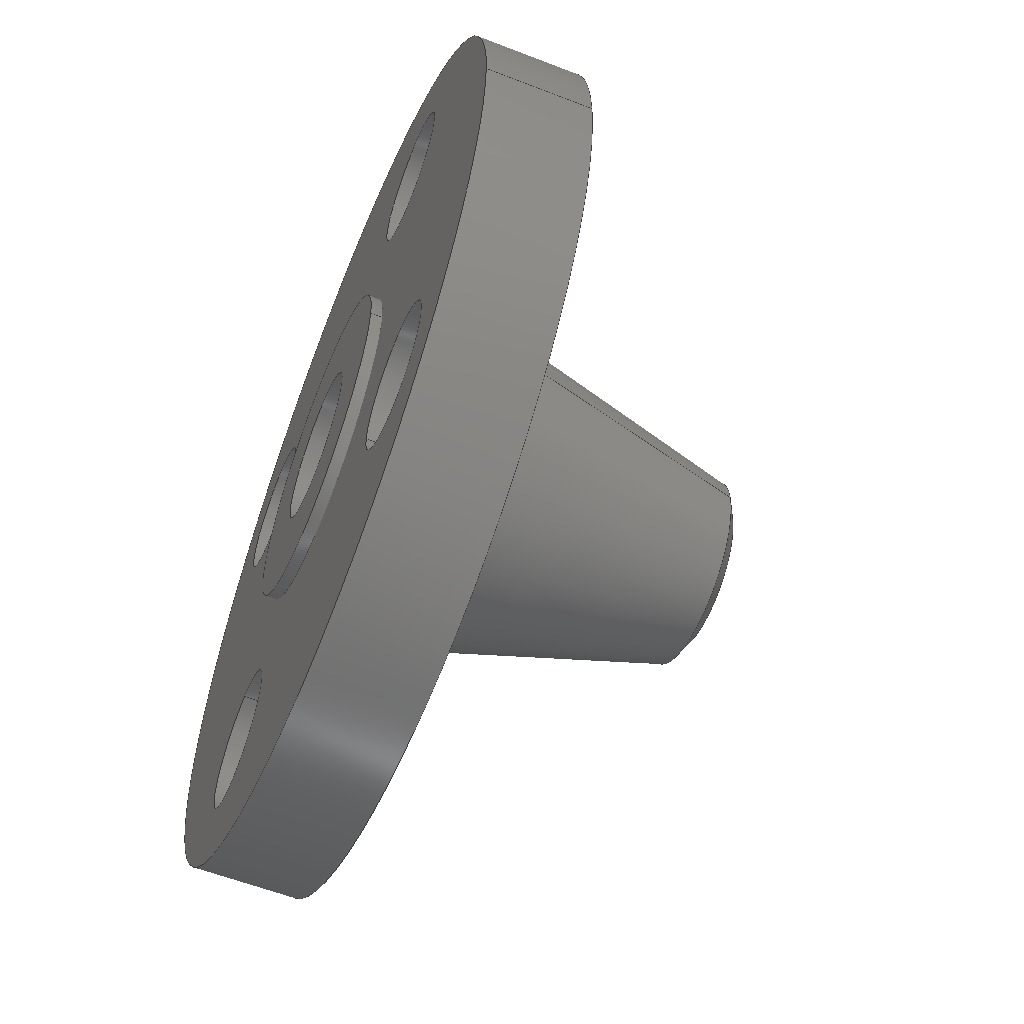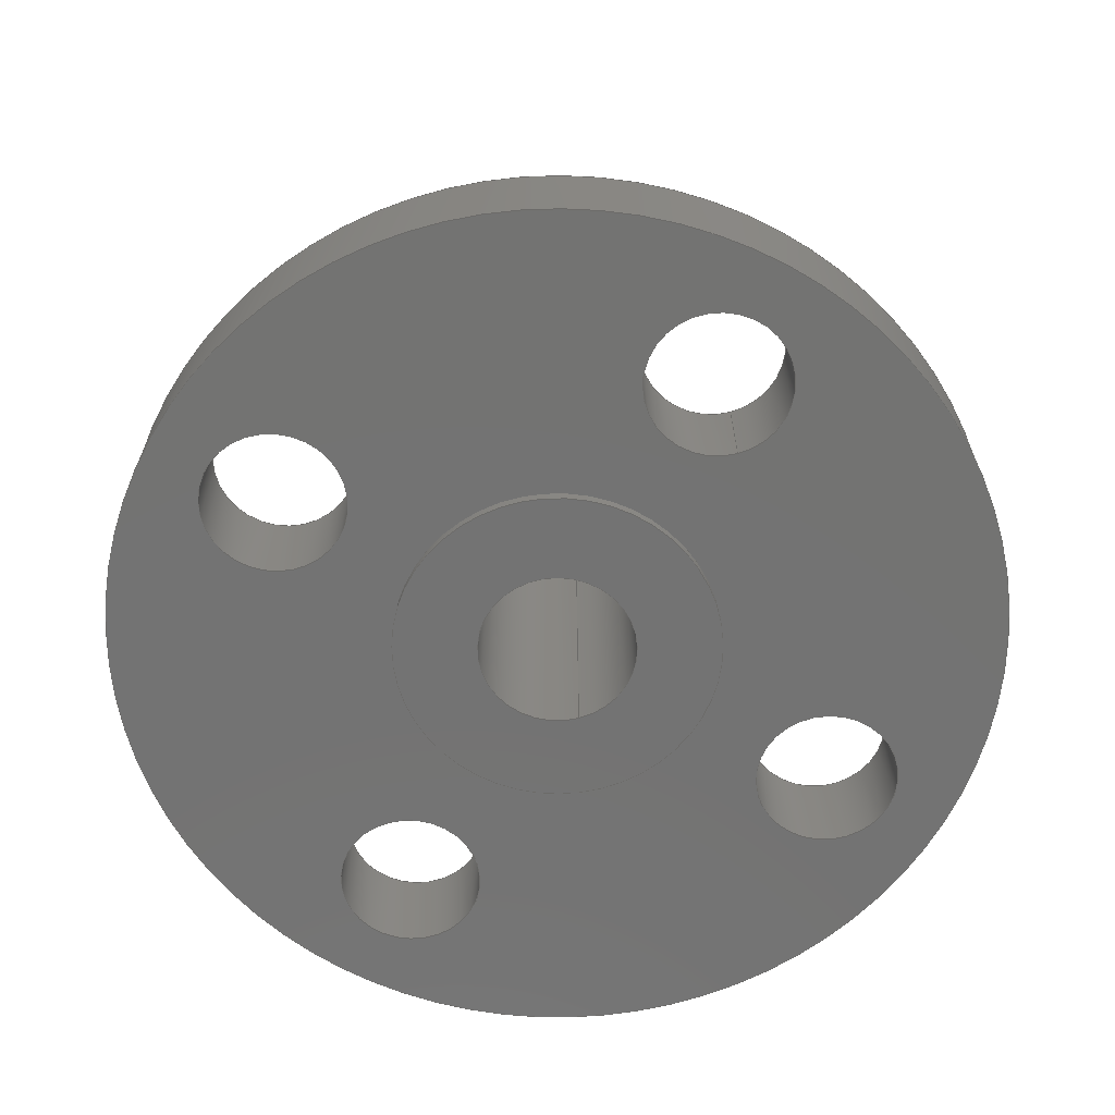
<metadata>
{"format":"step","ext":"stp","renderer":"f3d","projection":"perspective","resolution":1024,"background":"white","views":[{"elev":-58.5,"azim":68.1,"up":"+Z"},{"elev":-65.1,"azim":-74.1,"up":"+Y"}]}
</metadata>
<code>
ISO-10303-21;
DATA;
#1=MECHANICAL_DESIGN_GEOMETRIC_PRESENTATION_REPRESENTATION('',(#4),#375);
#2=SHAPE_REPRESENTATION_RELATIONSHIP('SRR','None',#386,#3);
#3=ADVANCED_BREP_SHAPE_REPRESENTATION('',(#5),#374);
#4=STYLED_ITEM('',(#395),#5);
#5=MANIFOLD_SOLID_BREP('Solid1',#201);
#6=FACE_BOUND('',#41,.T.);
#7=FACE_BOUND('',#44,.T.);
#8=FACE_BOUND('',#45,.T.);
#9=FACE_BOUND('',#46,.T.);
#10=FACE_BOUND('',#47,.T.);
#11=FACE_BOUND('',#48,.T.);
#12=FACE_BOUND('',#51,.T.);
#13=FACE_BOUND('',#52,.T.);
#14=FACE_BOUND('',#53,.T.);
#15=FACE_BOUND('',#54,.T.);
#16=FACE_BOUND('',#55,.T.);
#17=PLANE('',#240);
#18=PLANE('',#244);
#19=PLANE('',#248);
#20=CONICAL_SURFACE('',#235,0.4675,1.047);
#21=CONICAL_SURFACE('',#250,0.7325,0.2594);
#22=FACE_OUTER_BOUND('',#34,.T.);
#23=FACE_OUTER_BOUND('',#35,.T.);
#24=FACE_OUTER_BOUND('',#36,.T.);
#25=FACE_OUTER_BOUND('',#37,.T.);
#26=FACE_OUTER_BOUND('',#38,.T.);
#27=FACE_OUTER_BOUND('',#39,.T.);
#28=FACE_OUTER_BOUND('',#40,.T.);
#29=FACE_OUTER_BOUND('',#42,.T.);
#30=FACE_OUTER_BOUND('',#43,.T.);
#31=FACE_OUTER_BOUND('',#49,.T.);
#32=FACE_OUTER_BOUND('',#50,.T.);
#33=FACE_OUTER_BOUND('',#56,.T.);
#34=EDGE_LOOP('',(#132,#133,#134,#135));
#35=EDGE_LOOP('',(#136,#137,#138,#139));
#36=EDGE_LOOP('',(#140,#141,#142,#143));
#37=EDGE_LOOP('',(#144,#145,#146,#147));
#38=EDGE_LOOP('',(#148,#149,#150,#151));
#39=EDGE_LOOP('',(#152,#153,#154,#155));
#40=EDGE_LOOP('',(#156));
#41=EDGE_LOOP('',(#157));
#42=EDGE_LOOP('',(#158,#159,#160,#161));
#43=EDGE_LOOP('',(#162));
#44=EDGE_LOOP('',(#163));
#45=EDGE_LOOP('',(#164));
#46=EDGE_LOOP('',(#165));
#47=EDGE_LOOP('',(#166));
#48=EDGE_LOOP('',(#167));
#49=EDGE_LOOP('',(#168,#169,#170,#171));
#50=EDGE_LOOP('',(#172));
#51=EDGE_LOOP('',(#173));
#52=EDGE_LOOP('',(#174));
#53=EDGE_LOOP('',(#175));
#54=EDGE_LOOP('',(#176));
#55=EDGE_LOOP('',(#177));
#56=EDGE_LOOP('',(#178,#179,#180,#181));
#57=LINE('',#323,#66);
#58=LINE('',#329,#67);
#59=LINE('',#335,#68);
#60=LINE('',#341,#69);
#61=LINE('',#347,#70);
#62=LINE('',#351,#71);
#63=LINE('',#359,#72);
#64=LINE('',#366,#73);
#65=LINE('',#371,#74);
#66=VECTOR('',#257,0.375);
#67=VECTOR('',#264,0.375);
#68=VECTOR('',#271,0.375);
#69=VECTOR('',#278,0.375);
#70=VECTOR('',#285,0.4675);
#71=VECTOR('',#290,0.41);
#72=VECTOR('',#301,0.845);
#73=VECTOR('',#310,2.31);
#74=VECTOR('',#317,0.7325);
#75=CIRCLE('',#224,0.375);
#76=CIRCLE('',#225,0.375);
#77=CIRCLE('',#227,0.375);
#78=CIRCLE('',#228,0.375);
#79=CIRCLE('',#230,0.375);
#80=CIRCLE('',#231,0.375);
#81=CIRCLE('',#233,0.375);
#82=CIRCLE('',#234,0.375);
#83=CIRCLE('',#236,0.41);
#84=CIRCLE('',#237,0.525);
#85=CIRCLE('',#239,0.41);
#86=CIRCLE('',#241,0.845);
#87=CIRCLE('',#243,0.845);
#88=CIRCLE('',#245,2.31);
#89=CIRCLE('',#247,2.31);
#90=CIRCLE('',#249,0.94);
#91=VERTEX_POINT('',#320);
#92=VERTEX_POINT('',#322);
#93=VERTEX_POINT('',#326);
#94=VERTEX_POINT('',#328);
#95=VERTEX_POINT('',#332);
#96=VERTEX_POINT('',#334);
#97=VERTEX_POINT('',#338);
#98=VERTEX_POINT('',#340);
#99=VERTEX_POINT('',#344);
#100=VERTEX_POINT('',#346);
#101=VERTEX_POINT('',#350);
#102=VERTEX_POINT('',#354);
#103=VERTEX_POINT('',#357);
#104=VERTEX_POINT('',#361);
#105=VERTEX_POINT('',#364);
#106=VERTEX_POINT('',#368);
#107=EDGE_CURVE('',#91,#91,#75,.T.);
#108=EDGE_CURVE('',#91,#92,#57,.T.);
#109=EDGE_CURVE('',#92,#92,#76,.T.);
#110=EDGE_CURVE('',#93,#93,#77,.T.);
#111=EDGE_CURVE('',#93,#94,#58,.T.);
#112=EDGE_CURVE('',#94,#94,#78,.T.);
#113=EDGE_CURVE('',#95,#95,#79,.T.);
#114=EDGE_CURVE('',#95,#96,#59,.T.);
#115=EDGE_CURVE('',#96,#96,#80,.T.);
#116=EDGE_CURVE('',#97,#97,#81,.T.);
#117=EDGE_CURVE('',#97,#98,#60,.T.);
#118=EDGE_CURVE('',#98,#98,#82,.T.);
#119=EDGE_CURVE('',#99,#99,#83,.T.);
#120=EDGE_CURVE('',#99,#100,#61,.T.);
#121=EDGE_CURVE('',#100,#100,#84,.T.);
#122=EDGE_CURVE('',#99,#101,#62,.T.);
#123=EDGE_CURVE('',#101,#101,#85,.T.);
#124=EDGE_CURVE('',#102,#102,#86,.T.);
#125=EDGE_CURVE('',#103,#103,#87,.T.);
#126=EDGE_CURVE('',#103,#102,#63,.T.);
#127=EDGE_CURVE('',#104,#104,#88,.T.);
#128=EDGE_CURVE('',#105,#105,#89,.T.);
#129=EDGE_CURVE('',#105,#104,#64,.T.);
#130=EDGE_CURVE('',#106,#106,#90,.T.);
#131=EDGE_CURVE('',#100,#106,#65,.T.);
#132=ORIENTED_EDGE('',*,*,#107,.F.);
#133=ORIENTED_EDGE('',*,*,#108,.T.);
#134=ORIENTED_EDGE('',*,*,#109,.F.);
#135=ORIENTED_EDGE('',*,*,#108,.F.);
#136=ORIENTED_EDGE('',*,*,#110,.F.);
#137=ORIENTED_EDGE('',*,*,#111,.T.);
#138=ORIENTED_EDGE('',*,*,#112,.F.);
#139=ORIENTED_EDGE('',*,*,#111,.F.);
#140=ORIENTED_EDGE('',*,*,#113,.F.);
#141=ORIENTED_EDGE('',*,*,#114,.T.);
#142=ORIENTED_EDGE('',*,*,#115,.F.);
#143=ORIENTED_EDGE('',*,*,#114,.F.);
#144=ORIENTED_EDGE('',*,*,#116,.F.);
#145=ORIENTED_EDGE('',*,*,#117,.T.);
#146=ORIENTED_EDGE('',*,*,#118,.F.);
#147=ORIENTED_EDGE('',*,*,#117,.F.);
#148=ORIENTED_EDGE('',*,*,#119,.F.);
#149=ORIENTED_EDGE('',*,*,#120,.T.);
#150=ORIENTED_EDGE('',*,*,#121,.T.);
#151=ORIENTED_EDGE('',*,*,#120,.F.);
#152=ORIENTED_EDGE('',*,*,#119,.T.);
#153=ORIENTED_EDGE('',*,*,#122,.T.);
#154=ORIENTED_EDGE('',*,*,#123,.F.);
#155=ORIENTED_EDGE('',*,*,#122,.F.);
#156=ORIENTED_EDGE('',*,*,#124,.F.);
#157=ORIENTED_EDGE('',*,*,#123,.T.);
#158=ORIENTED_EDGE('',*,*,#125,.F.);
#159=ORIENTED_EDGE('',*,*,#126,.T.);
#160=ORIENTED_EDGE('',*,*,#124,.T.);
#161=ORIENTED_EDGE('',*,*,#126,.F.);
#162=ORIENTED_EDGE('',*,*,#127,.F.);
#163=ORIENTED_EDGE('',*,*,#109,.T.);
#164=ORIENTED_EDGE('',*,*,#112,.T.);
#165=ORIENTED_EDGE('',*,*,#115,.T.);
#166=ORIENTED_EDGE('',*,*,#118,.T.);
#167=ORIENTED_EDGE('',*,*,#125,.T.);
#168=ORIENTED_EDGE('',*,*,#128,.F.);
#169=ORIENTED_EDGE('',*,*,#129,.T.);
#170=ORIENTED_EDGE('',*,*,#127,.T.);
#171=ORIENTED_EDGE('',*,*,#129,.F.);
#172=ORIENTED_EDGE('',*,*,#128,.T.);
#173=ORIENTED_EDGE('',*,*,#107,.T.);
#174=ORIENTED_EDGE('',*,*,#110,.T.);
#175=ORIENTED_EDGE('',*,*,#113,.T.);
#176=ORIENTED_EDGE('',*,*,#116,.T.);
#177=ORIENTED_EDGE('',*,*,#130,.F.);
#178=ORIENTED_EDGE('',*,*,#121,.F.);
#179=ORIENTED_EDGE('',*,*,#131,.T.);
#180=ORIENTED_EDGE('',*,*,#130,.T.);
#181=ORIENTED_EDGE('',*,*,#131,.F.);
#182=CYLINDRICAL_SURFACE('',#223,0.375);
#183=CYLINDRICAL_SURFACE('',#226,0.375);
#184=CYLINDRICAL_SURFACE('',#229,0.375);
#185=CYLINDRICAL_SURFACE('',#232,0.375);
#186=CYLINDRICAL_SURFACE('',#238,0.41);
#187=CYLINDRICAL_SURFACE('',#242,0.845);
#188=CYLINDRICAL_SURFACE('',#246,2.31);
#189=ADVANCED_FACE('',(#22),#182,.F.);
#190=ADVANCED_FACE('',(#23),#183,.F.);
#191=ADVANCED_FACE('',(#24),#184,.F.);
#192=ADVANCED_FACE('',(#25),#185,.F.);
#193=ADVANCED_FACE('',(#26),#20,.T.);
#194=ADVANCED_FACE('',(#27),#186,.F.);
#195=ADVANCED_FACE('',(#28,#6),#17,.T.);
#196=ADVANCED_FACE('',(#29),#187,.T.);
#197=ADVANCED_FACE('',(#30,#7,#8,#9,#10,#11),#18,.T.);
#198=ADVANCED_FACE('',(#31),#188,.T.);
#199=ADVANCED_FACE('',(#32,#12,#13,#14,#15,#16),#19,.T.);
#200=ADVANCED_FACE('',(#33),#21,.T.);
#201=CLOSED_SHELL('',(#189,#190,#191,#192,#193,#194,#195,#196,#197,#198,
#199,#200));
#202=DERIVED_UNIT_ELEMENT(#204,1);
#203=DERIVED_UNIT_ELEMENT(#380,-3);
#204=(
CONVERSION_BASED_UNIT('gram',#206)
MASS_UNIT()
NAMED_UNIT(#377)
);
#205=(
MASS_UNIT()
NAMED_UNIT(*)
SI_UNIT(.KILO.,.GRAM.)
);
#206=MASS_MEASURE_WITH_UNIT(MASS_MEASURE(0.001),#205);
#207=DERIVED_UNIT((#202,#203));
#208=MEASURE_REPRESENTATION_ITEM('density measure',
POSITIVE_RATIO_MEASURE(1),#207);
#209=PROPERTY_DEFINITION_REPRESENTATION(#214,#211);
#210=PROPERTY_DEFINITION_REPRESENTATION(#215,#212);
#211=REPRESENTATION('material name',(#213),#374);
#212=REPRESENTATION('density',(#208),#374);
#213=DESCRIPTIVE_REPRESENTATION_ITEM('Generic','Generic');
#214=PROPERTY_DEFINITION('material property','material name',#388);
#215=PROPERTY_DEFINITION('material property','density of part',#388);
#216=DATE_TIME_ROLE('creation_date');
#217=APPLIED_DATE_AND_TIME_ASSIGNMENT(#218,#216,(#388));
#218=DATE_AND_TIME(#219,#220);
#219=CALENDAR_DATE(2023,3,11);
#220=LOCAL_TIME(0,0,0,#221);
#221=COORDINATED_UNIVERSAL_TIME_OFFSET(0,0,.BEHIND.);
#222=AXIS2_PLACEMENT_3D('placement',#318,#251,#252);
#223=AXIS2_PLACEMENT_3D('',#319,#253,#254);
#224=AXIS2_PLACEMENT_3D('',#321,#255,#256);
#225=AXIS2_PLACEMENT_3D('',#324,#258,#259);
#226=AXIS2_PLACEMENT_3D('',#325,#260,#261);
#227=AXIS2_PLACEMENT_3D('',#327,#262,#263);
#228=AXIS2_PLACEMENT_3D('',#330,#265,#266);
#229=AXIS2_PLACEMENT_3D('',#331,#267,#268);
#230=AXIS2_PLACEMENT_3D('',#333,#269,#270);
#231=AXIS2_PLACEMENT_3D('',#336,#272,#273);
#232=AXIS2_PLACEMENT_3D('',#337,#274,#275);
#233=AXIS2_PLACEMENT_3D('',#339,#276,#277);
#234=AXIS2_PLACEMENT_3D('',#342,#279,#280);
#235=AXIS2_PLACEMENT_3D('',#343,#281,#282);
#236=AXIS2_PLACEMENT_3D('',#345,#283,#284);
#237=AXIS2_PLACEMENT_3D('',#348,#286,#287);
#238=AXIS2_PLACEMENT_3D('',#349,#288,#289);
#239=AXIS2_PLACEMENT_3D('',#352,#291,#292);
#240=AXIS2_PLACEMENT_3D('',#353,#293,#294);
#241=AXIS2_PLACEMENT_3D('',#355,#295,#296);
#242=AXIS2_PLACEMENT_3D('',#356,#297,#298);
#243=AXIS2_PLACEMENT_3D('',#358,#299,#300);
#244=AXIS2_PLACEMENT_3D('',#360,#302,#303);
#245=AXIS2_PLACEMENT_3D('',#362,#304,#305);
#246=AXIS2_PLACEMENT_3D('',#363,#306,#307);
#247=AXIS2_PLACEMENT_3D('',#365,#308,#309);
#248=AXIS2_PLACEMENT_3D('',#367,#311,#312);
#249=AXIS2_PLACEMENT_3D('',#369,#313,#314);
#250=AXIS2_PLACEMENT_3D('',#370,#315,#316);
#251=DIRECTION('axis',(0,0,1));
#252=DIRECTION('refdir',(1,0,0));
#253=DIRECTION('center_axis',(0,1,0));
#254=DIRECTION('ref_axis',(-1.837e-16,0,1));
#255=DIRECTION('center_axis',(0,-1,0));
#256=DIRECTION('ref_axis',(-1.837e-16,0,1));
#257=DIRECTION('',(0,-1,0));
#258=DIRECTION('center_axis',(0,1,0));
#259=DIRECTION('ref_axis',(-1.837e-16,0,1));
#260=DIRECTION('center_axis',(0,1,0));
#261=DIRECTION('ref_axis',(-1,0,-1.225e-16));
#262=DIRECTION('center_axis',(0,-1,0));
#263=DIRECTION('ref_axis',(-1,0,-1.225e-16));
#264=DIRECTION('',(0,-1,0));
#265=DIRECTION('center_axis',(0,1,0));
#266=DIRECTION('ref_axis',(-1,0,-1.225e-16));
#267=DIRECTION('center_axis',(0,1,0));
#268=DIRECTION('ref_axis',(6.123e-17,0,-1));
#269=DIRECTION('center_axis',(0,-1,0));
#270=DIRECTION('ref_axis',(6.123e-17,0,-1));
#271=DIRECTION('',(0,-1,0));
#272=DIRECTION('center_axis',(0,1,0));
#273=DIRECTION('ref_axis',(6.123e-17,0,-1));
#274=DIRECTION('center_axis',(0,1,0));
#275=DIRECTION('ref_axis',(1,0,0));
#276=DIRECTION('center_axis',(0,-1,0));
#277=DIRECTION('ref_axis',(1,0,0));
#278=DIRECTION('',(0,-1,0));
#279=DIRECTION('center_axis',(0,1,0));
#280=DIRECTION('ref_axis',(1,0,0));
#281=DIRECTION('center_axis',(0,-1,0));
#282=DIRECTION('ref_axis',(-1,0,0));
#283=DIRECTION('center_axis',(0,1,0));
#284=DIRECTION('ref_axis',(1,0,0));
#285=DIRECTION('',(0.866,-0.5,-1.061e-16));
#286=DIRECTION('center_axis',(0,1,0));
#287=DIRECTION('ref_axis',(1,0,0));
#288=DIRECTION('center_axis',(0,1,0));
#289=DIRECTION('ref_axis',(-1,0,0));
#290=DIRECTION('',(0,-1,0));
#291=DIRECTION('center_axis',(0,1,0));
#292=DIRECTION('ref_axis',(1,0,0));
#293=DIRECTION('center_axis',(0,-1,0));
#294=DIRECTION('ref_axis',(0,0,-1));
#295=DIRECTION('center_axis',(0,1,0));
#296=DIRECTION('ref_axis',(1,0,0));
#297=DIRECTION('center_axis',(0,1,0));
#298=DIRECTION('ref_axis',(-1,0,0));
#299=DIRECTION('center_axis',(0,1,0));
#300=DIRECTION('ref_axis',(1,0,0));
#301=DIRECTION('',(0,-1,0));
#302=DIRECTION('center_axis',(0,-1,0));
#303=DIRECTION('ref_axis',(0,0,-1));
#304=DIRECTION('center_axis',(0,1,0));
#305=DIRECTION('ref_axis',(1,0,0));
#306=DIRECTION('center_axis',(0,1,0));
#307=DIRECTION('ref_axis',(-1,0,0));
#308=DIRECTION('center_axis',(0,1,0));
#309=DIRECTION('ref_axis',(1,0,0));
#310=DIRECTION('',(0,-1,0));
#311=DIRECTION('center_axis',(0,1,0));
#312=DIRECTION('ref_axis',(0,0,1));
#313=DIRECTION('center_axis',(0,1,0));
#314=DIRECTION('ref_axis',(1,0,0));
#315=DIRECTION('center_axis',(0,-1,0));
#316=DIRECTION('ref_axis',(-1,0,0));
#317=DIRECTION('',(0.2565,-0.9665,-3.142e-17));
#318=CARTESIAN_POINT('',(0,0,0));
#319=CARTESIAN_POINT('Origin',(1.149,-6.289,1.149));
#320=CARTESIAN_POINT('',(1.149,0.6225,0.774));
#321=CARTESIAN_POINT('Origin',(1.149,0.6225,1.149));
#322=CARTESIAN_POINT('',(1.149,0.0625,0.774));
#323=CARTESIAN_POINT('',(1.149,-6.289,0.774));
#324=CARTESIAN_POINT('Origin',(1.149,0.0625,1.149));
#325=CARTESIAN_POINT('Origin',(-1.149,-6.289,1.149));
#326=CARTESIAN_POINT('',(-0.774,0.6225,1.149));
#327=CARTESIAN_POINT('Origin',(-1.149,0.6225,1.149));
#328=CARTESIAN_POINT('',(-0.774,0.0625,1.149));
#329=CARTESIAN_POINT('',(-0.774,-6.289,1.149));
#330=CARTESIAN_POINT('Origin',(-1.149,0.0625,1.149));
#331=CARTESIAN_POINT('Origin',(-1.149,-6.289,-1.149));
#332=CARTESIAN_POINT('',(-1.149,0.6225,-0.774));
#333=CARTESIAN_POINT('Origin',(-1.149,0.6225,-1.149));
#334=CARTESIAN_POINT('',(-1.149,0.0625,-0.774));
#335=CARTESIAN_POINT('',(-1.149,-6.289,-0.774));
#336=CARTESIAN_POINT('Origin',(-1.149,0.0625,-1.149));
#337=CARTESIAN_POINT('Origin',(1.149,-6.289,-1.149));
#338=CARTESIAN_POINT('',(0.774,0.6225,-1.149));
#339=CARTESIAN_POINT('Origin',(1.149,0.6225,-1.149));
#340=CARTESIAN_POINT('',(0.774,0.0625,-1.149));
#341=CARTESIAN_POINT('',(0.774,-6.289,-1.149));
#342=CARTESIAN_POINT('Origin',(1.149,0.0625,-1.149));
#343=CARTESIAN_POINT('Origin',(0,2.219,0));
#344=CARTESIAN_POINT('',(0.41,2.252,-5.021e-17));
#345=CARTESIAN_POINT('Origin',(0,2.252,0));
#346=CARTESIAN_POINT('',(0.525,2.186,-6.429e-17));
#347=CARTESIAN_POINT('',(0.4675,2.219,-5.725e-17));
#348=CARTESIAN_POINT('Origin',(0,2.186,0));
#349=CARTESIAN_POINT('Origin',(0,1.126,0));
#350=CARTESIAN_POINT('',(0.41,0,-5.021e-17));
#351=CARTESIAN_POINT('',(0.41,1.126,-5.021e-17));
#352=CARTESIAN_POINT('Origin',(0,0,0));
#353=CARTESIAN_POINT('Origin',(-0.845,2.787e-16,0));
#354=CARTESIAN_POINT('',(0.845,3.497e-16,-1.035e-16));
#355=CARTESIAN_POINT('Origin',(0,3.497e-16,0));
#356=CARTESIAN_POINT('Origin',(0,0.03125,0));
#357=CARTESIAN_POINT('',(0.845,0.0625,-1.035e-16));
#358=CARTESIAN_POINT('Origin',(0,0.0625,0));
#359=CARTESIAN_POINT('',(0.845,0.03125,-1.035e-16));
#360=CARTESIAN_POINT('Origin',(-2.31,0.0625,0));
#361=CARTESIAN_POINT('',(2.31,0.0625,-2.829e-16));
#362=CARTESIAN_POINT('Origin',(0,0.0625,0));
#363=CARTESIAN_POINT('Origin',(0,0.3425,0));
#364=CARTESIAN_POINT('',(2.31,0.6225,-2.829e-16));
#365=CARTESIAN_POINT('Origin',(0,0.6225,0));
#366=CARTESIAN_POINT('',(2.31,0.3425,-2.829e-16));
#367=CARTESIAN_POINT('Origin',(-0.94,0.6225,0));
#368=CARTESIAN_POINT('',(0.94,0.6225,-1.151e-16));
#369=CARTESIAN_POINT('Origin',(0,0.6225,0));
#370=CARTESIAN_POINT('Origin',(0,1.404,0));
#371=CARTESIAN_POINT('',(0.7325,1.404,-8.971e-17));
#372=UNCERTAINTY_MEASURE_WITH_UNIT(LENGTH_MEASURE(0.0003937),
#378,'DISTANCE_ACCURACY_VALUE',
'Maximum model space distance between geometric entities at asserted c
onnectivities');
#373=UNCERTAINTY_MEASURE_WITH_UNIT(LENGTH_MEASURE(0.0003937),
#378,'DISTANCE_ACCURACY_VALUE',
'Maximum model space distance between geometric entities at asserted c
onnectivities');
#374=(
GEOMETRIC_REPRESENTATION_CONTEXT(3)
GLOBAL_UNCERTAINTY_ASSIGNED_CONTEXT((#372))
GLOBAL_UNIT_ASSIGNED_CONTEXT((#378,#382,#383))
REPRESENTATION_CONTEXT('','3D')
);
#375=(
GEOMETRIC_REPRESENTATION_CONTEXT(3)
GLOBAL_UNCERTAINTY_ASSIGNED_CONTEXT((#373))
GLOBAL_UNIT_ASSIGNED_CONTEXT((#378,#382,#383))
REPRESENTATION_CONTEXT('','3D')
);
#376=DIMENSIONAL_EXPONENTS(1,0,0,0,0,0,0);
#377=DIMENSIONAL_EXPONENTS(1,0,0,0,0,0,0);
#378=(
CONVERSION_BASED_UNIT('inch',#381)
LENGTH_UNIT()
NAMED_UNIT(#376)
);
#379=(
LENGTH_UNIT()
NAMED_UNIT(*)
SI_UNIT(.MILLI.,.METRE.)
);
#380=(
LENGTH_UNIT()
NAMED_UNIT(*)
SI_UNIT(.CENTI.,.METRE.)
);
#381=LENGTH_MEASURE_WITH_UNIT(LENGTH_MEASURE(25.4),#379);
#382=(
NAMED_UNIT(*)
PLANE_ANGLE_UNIT()
SI_UNIT($,.RADIAN.)
);
#383=(
NAMED_UNIT(*)
SI_UNIT($,.STERADIAN.)
SOLID_ANGLE_UNIT()
);
#384=SHAPE_DEFINITION_REPRESENTATION(#385,#386);
#385=PRODUCT_DEFINITION_SHAPE('',$,#388);
#386=SHAPE_REPRESENTATION('',(#222),#374);
#387=PRODUCT_DEFINITION_CONTEXT('part definition',#392,'design');
#388=PRODUCT_DEFINITION('ANSI-B300-0.75W',
'ANSI B16.5 Class 300 WN Flange',#389,#387);
#389=PRODUCT_DEFINITION_FORMATION('',$,#394);
#390=PRODUCT_RELATED_PRODUCT_CATEGORY('ANSI B16.5 Class 300 WN Flange',
'ANSI B16.5 Class 300 WN Flange',(#394));
#391=APPLICATION_PROTOCOL_DEFINITION('international standard',
'automotive_design',2009,#392);
#392=APPLICATION_CONTEXT(
'Core Data for Automotive Mechanical Design Process');
#393=PRODUCT_CONTEXT('part definition',#392,'mechanical');
#394=PRODUCT('ANSI-B300-0.75W','ANSI B16.5 Class 300 WN Flange',$,(#393));
#395=PRESENTATION_STYLE_ASSIGNMENT((#396));
#396=SURFACE_STYLE_USAGE(.BOTH.,#399);
#397=SURFACE_STYLE_RENDERING_WITH_PROPERTIES($,#403,(#398));
#398=SURFACE_STYLE_TRANSPARENT(0);
#399=SURFACE_SIDE_STYLE('',(#400,#397));
#400=SURFACE_STYLE_FILL_AREA(#401);
#401=FILL_AREA_STYLE('',(#402));
#402=FILL_AREA_STYLE_COLOUR('',#403);
#403=COLOUR_RGB('',0.749,0.749,0.749);
ENDSEC;
END-ISO-10303-21;

</code>
